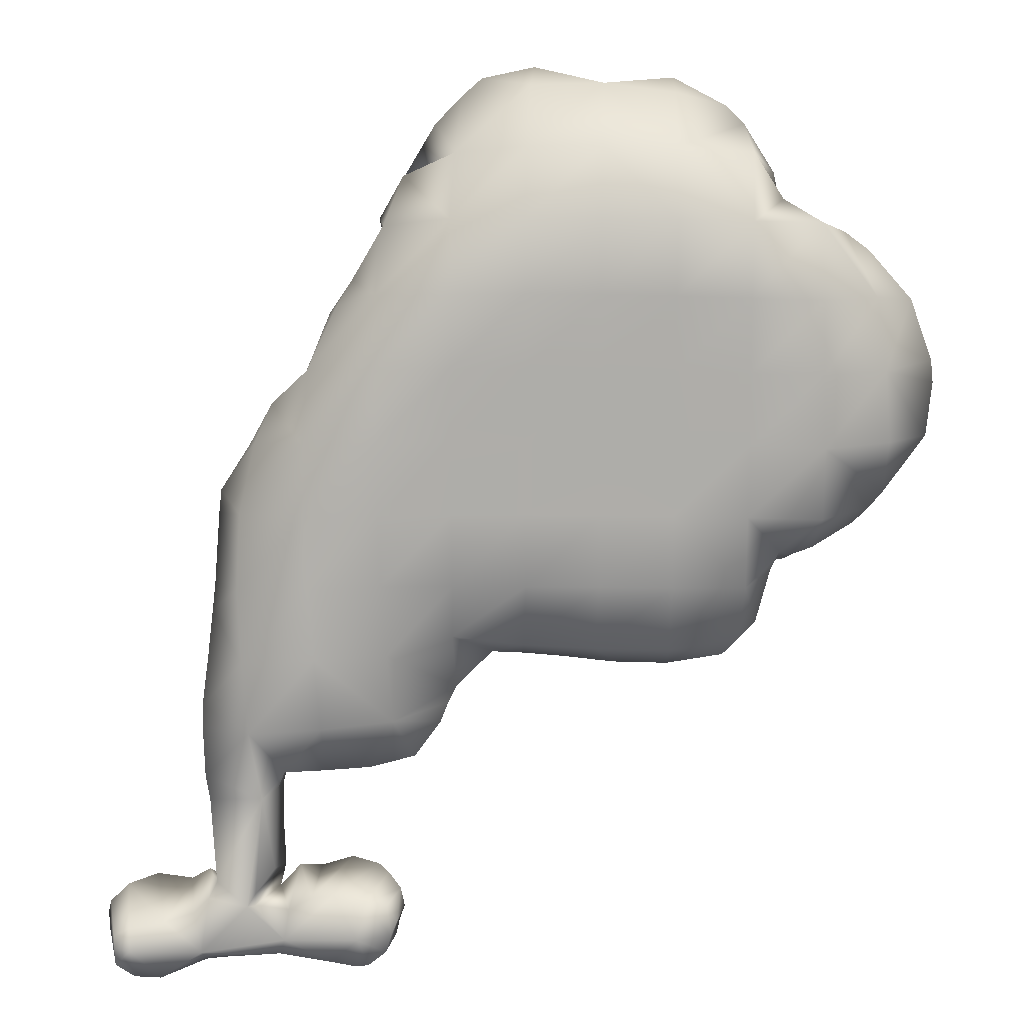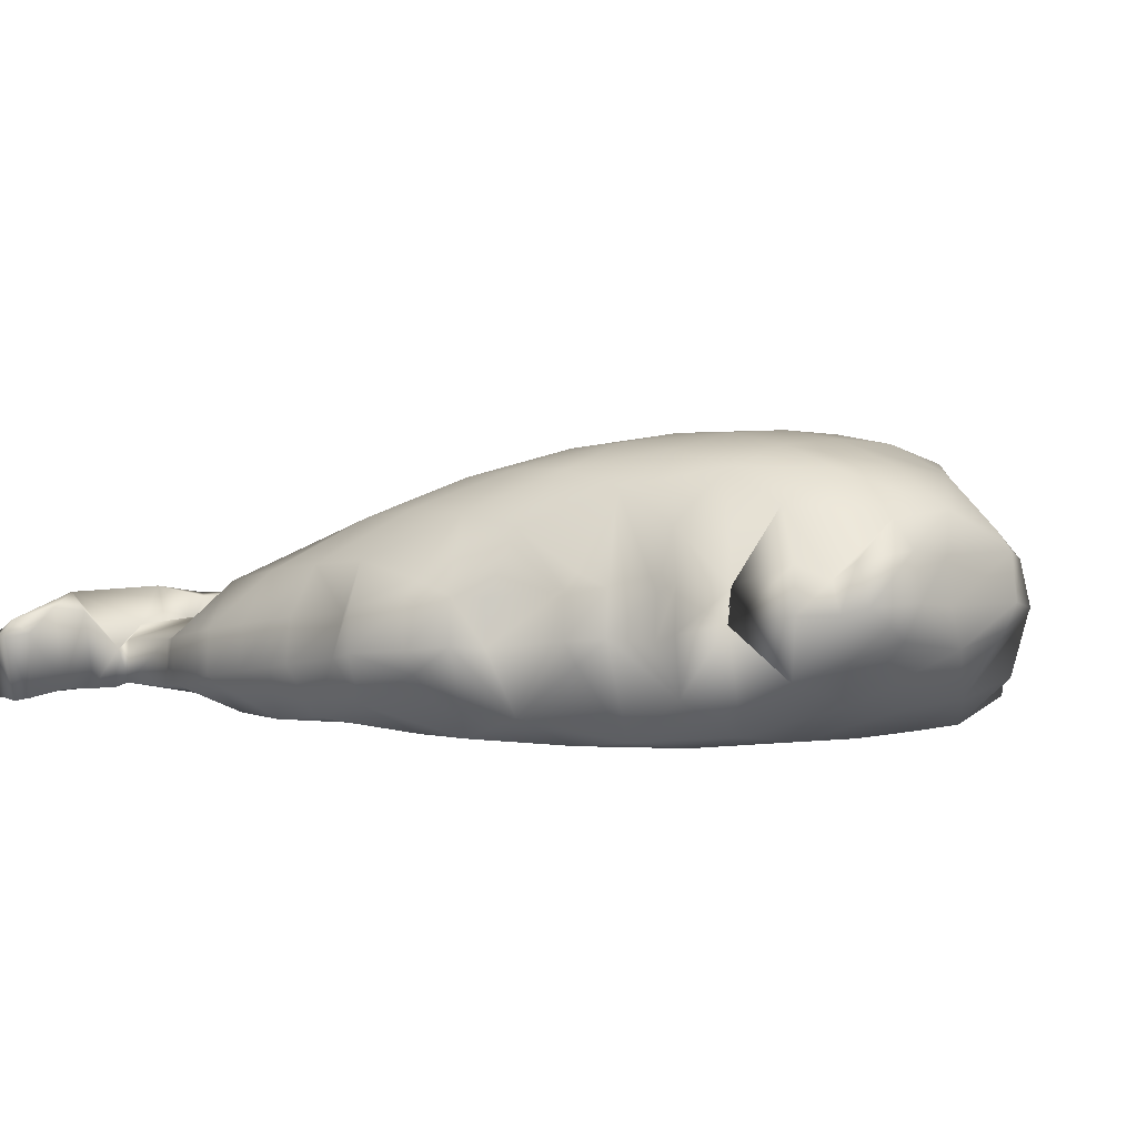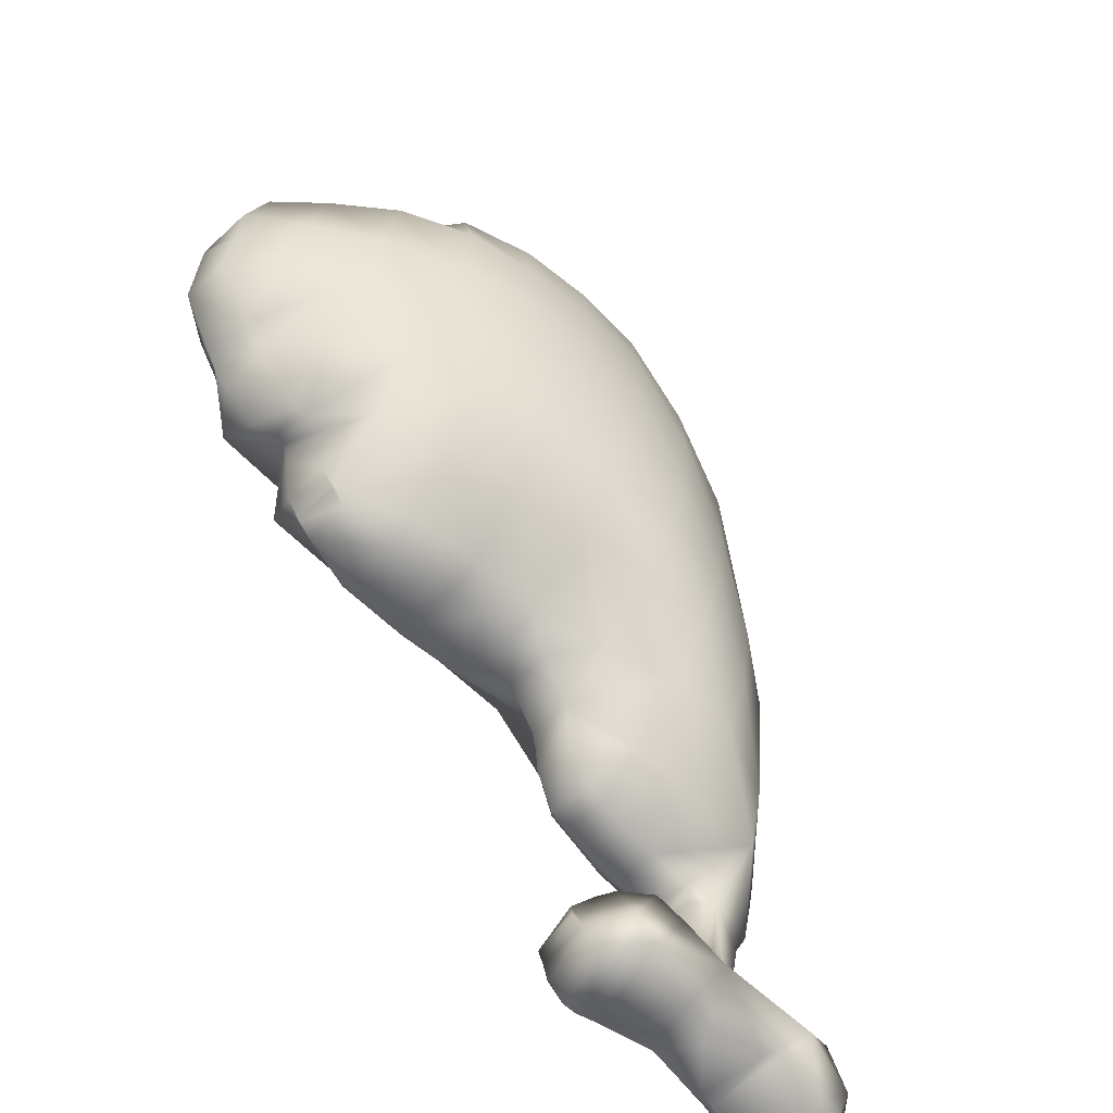
<metadata>
{"format":"obj","ext":"obj","renderer":"f3d","projection":"perspective","resolution":1024,"background":"white","views":[{"elev":12.9,"azim":-0.5,"up":"+Z"},{"elev":5.7,"azim":-39.6,"up":"+Y"},{"elev":-65.0,"azim":135.6,"up":"+Z"}]}
</metadata>
<code>
o Bag.001
v 0.4566 0.03875 0.6934
v 0.4565 0.04814 1.043
v 0.8092 0.04201 0.6867
v 0.1144 0.08053 0.6851
v 0.1369 0.04766 0.3376
v 0.8022 0.06515 1.036
v 0.4642 0.173 1.189
v 0.4552 0.07546 0.5239
v 0.2817 0.03901 0.6933
v 0.4565 0.03907 0.8683
v 0.6319 0.03922 0.6911
v 0.1164 0.04211 0.5108
v 0.1591 0.05636 0.1496
v 0.8066 0.04079 0.8596
v 0.6325 0.04016 1.042
v 0.2898 0.1095 1.028
v 0.2799 0.03898 0.8663
v 0.632 0.03897 0.8654
v 0.9489 0.1413 0.8618
v -0.03049 0.0415 0.1419
v 0.2907 0.04145 0.5198
v 0.6307 0.06671 0.5202
v 0.6368 0.1716 1.18
v 0.4573 0.03875 0.6061
v 0.3692 0.03912 0.6939
v 0.4565 0.03892 0.9561
v 0.7199 0.03895 0.6898
v 0.1116 0.05574 0.5985
v 0.114 0.05964 0.1923
v 0.8044 0.04202 0.9481
v 0.7202 0.03906 1.04
v 0.3687 0.06222 1.041
v 0.4588 0.09962 1.122
v 0.1943 0.03913 0.6904
v 0.4566 0.03902 0.7807
v 0.544 0.0392 0.6926
v 0.1229 0.03854 0.4235
v 0.8096 0.03851 0.7726
v 0.8416 0.1529 1.015
v 0.5446 0.04217 1.043
v 0.1308 0.122 0.7653
v 0.2812 0.05436 0.9531
v 0.2807 0.03923 0.7803
v 0.3685 0.03927 0.8686
v 0.1997 0.07856 0.8613
v 0.3115 0.191 1.078
v 0.3824 0.207 1.174
v 0.632 0.03891 0.9535
v 0.6321 0.03887 0.7782
v 0.7197 0.03897 0.8625
v 0.5443 0.03881 0.8672
v 0.9239 0.1521 0.9342
v 0.8849 0.0787 0.8586
v 0.05821 0.04152 0.14
v 0.2501 0.03843 0.1566
v 0.2837 0.03927 0.6065
v 0.2968 0.05549 0.433
v 0.3686 0.08806 0.5308
v 0.2035 0.03882 0.5153
v 0.6317 0.03871 0.6042
v 0.7167 0.08807 0.5271
v 0.5428 0.06766 0.5213
v 0.6349 0.08671 1.122
v 0.5507 0.1579 1.192
v 0.5464 0.08653 1.124
v 0.7251 0.1022 1.114
v 0.719 0.03921 0.604
v 0.2102 0.04205 0.4271
v 0.3705 0.03955 0.6069
v 0.8917 0.08059 0.772
v 0.5442 0.03898 0.7798
v 0.7204 0.039 0.7759
v 0.7192 0.03899 0.951
v 0.3741 0.1281 1.112
v 0.1935 0.04524 0.7778
v 0.3688 0.03923 0.7813
v 0.3683 0.03866 0.956
v 0.2306 0.1406 0.9275
v 0.5444 0.03891 0.9555
v 0.874 0.09253 0.9443
v 0.1971 0.03954 0.6026
v 0.5442 0.03879 0.6053
v 0.04849 0.0486 0.1892
v 0.1226 0.06517 0.1916
v 0.2215 0.1672 0.9167
v 0.06957 0.1026 0.5036
v 0.3111 0.1902 1.076
v -0.0251 0.04079 0.1094
v 0.3632 0.09822 0.4444
v 0.8715 0.09817 0.6882
v 0.07127 0.06665 0.3309
v 0.2485 0.04018 0.1215
v 0.06227 0.08555 0.4176
v 0.5429 0.09826 0.4984
v 0.122 0.1487 0.7573
v 0.2486 0.1716 0.9565
v 0.3736 0.1038 0.4637
v 0.7668 0.1068 0.6318
v 0.7205 0.1789 1.142
v 0.2928 0.1653 0.9851
v -0.04924 0.04028 0.1472
v 0.1532 0.05783 0.1317
v 0.9402 0.1134 0.7746
v 0.8356 0.1565 1.015
v -0.03061 0.04156 0.1717
v 0.2127 0.07546 0.3645
v 0.4694 0.2157 1.207
v 0.7189 0.09031 0.5283
v 0.7605 0.1461 1.053
v 0.7676 0.1592 1.054
v 0.4562 0.1088 0.5043
v 0.5504 0.2034 1.177
v 0.06824 0.04984 0.2084
v 0.07866 0.119 0.5894
v 0.7161 0.09003 0.5254
v 0.6363 0.2037 1.196
v 0.1496 0.1556 0.8072
v 0.08423 0.135 0.6758
v 0.1838 0.153 0.8267
v 0.7797 0.1007 0.6307
v 0.2919 0.03906 0.1622
v 0.8893 0.1028 0.7073
v 0.2466 0.04079 0.2024
v 0.843 0.156 1.013
v 0.6985 0.1901 1.163
v 0.63 0.09233 0.4957
v 0.9525 0.1451 0.8339
v 0.1541 0.07258 0.3426
v 0.297 0.08025 0.3748
v 0.06244 0.0534 0.1268
v 0.3109 0.193 1.079
v 0.7546 0.1568 1.086
v 0.2188 0.047 0.1245
v 0.2639 0.03857 0.1241
v 0.2853 0.03861 0.1412
v 0.1622 0.07625 0.3616
v 0.06579 0.07173 0.3594
v 0.2219 0.04062 0.2149
v 0.1951 0.03891 0.2126
v 0.1671 0.04178 0.1961
v 0.7985 0.1344 0.9994
v 0.082 0.05629 0.128
v 0.1341 0.05554 0.1313
v 0.08669 0.1426 0.7028
v 0.2823 0.1803 1.029
v 0.007425 0.03887 0.1084
v 0.3497 0.205 1.14
v 0.0127 0.04913 0.1771
v 0.3222 0.08126 0.3813
v 0.3537 0.09138 0.4219
v 0.07542 0.1132 0.5586
v -0.04889 0.03883 0.1639
v 0.6975 0.08894 0.5077
v 0.8051 0.09697 0.6402
v 0.8531 0.0979 0.6705
v 0.07795 0.0572 0.2262
v 0.4169 0.1126 0.505
v 0.7375 0.09274 0.5475
v 0.7555 0.1008 0.6108
v 0.8714 0.1542 0.9932
v 0.5663 0.09641 0.4964
v 0.1245 0.06175 0.2092
v 0.1488 0.06351 0.2415
v 0.2993 0.039 0.1809
v 0.2875 0.03836 0.2023
v 0.2605 0.03842 0.2048
v 0.267 0.07876 0.3676
v 0.06218 0.09094 0.4427
v 0.4062 0.2151 1.194
v 0.5029 0.1034 0.5018
v -0.04787 0.03888 0.1254
v 0.4691 0.2865 0.5721
v 0.4709 0.3382 0.6502
v 0.3824 0.3417 0.6492
v 0.4706 0.3845 0.9112
v 0.47 0.375 0.9998
v 0.7331 0.2766 0.6599
v 0.8089 0.2163 0.6743
v 0.1055 0.1833 0.668
v 0.133 0.2412 0.6625
v 0.1297 0.2304 0.5756
v 0.1355 0.1211 0.1622
v 0.1372 0.1479 0.3257
v 0.07938 0.1216 0.3237
v 0.7895 0.1531 0.6178
v 0.809 0.3213 0.9154
v 0.7886 0.2686 0.993
v 0.7274 0.3432 0.9986
v 0.3844 0.3532 0.998
v 0.4694 0.3511 1.086
v 0.4686 0.3038 1.166
v 0.4594 0.1642 0.498
v 0.4619 0.1962 0.5189
v 0.21 0.2955 0.6558
v 0.2944 0.3287 0.651
v 0.4713 0.3664 0.7349
v 0.4711 0.3814 0.8223
v 0.559 0.3258 0.6522
v 0.6469 0.3078 0.6542
v 0.1248 0.1974 0.4025
v 0.1262 0.2171 0.4889
v 0.1705 0.1278 0.1282
v 0.1598 0.1695 0.1633
v 0.8188 0.273 0.7458
v 0.8161 0.3046 0.8282
v 0.5572 0.3778 0.9999
v 0.6436 0.3695 0.9988
v 0.3028 0.219 0.976
v 0.3107 0.2931 0.9936
v 0.3021 0.3292 0.9115
v 0.2959 0.3419 0.738
v 0.2982 0.3456 0.8254
v 0.3834 0.3725 0.8233
v 0.2251 0.2843 0.8299
v 0.401 0.2395 1.143
v 0.6451 0.3777 0.91
v 0.648 0.3436 0.7366
v 0.6472 0.3672 0.8214
v 0.734 0.3438 0.8223
v 0.5592 0.3788 0.8216
v 0.94 0.1888 0.824
v 0.9454 0.2021 0.8666
v 0.8882 0.2514 0.8406
v -0.04818 0.1263 0.1334
v -0.05462 0.1424 0.1743
v 0.03229 0.1708 0.1685
v -0.06764 0.1222 0.1632
v 0.2947 0.3024 0.5653
v 0.2991 0.1879 0.4127
v 0.2971 0.2553 0.4846
v 0.379 0.2234 0.5027
v 0.2095 0.2525 0.4831
v 0.07847 0.1571 0.4964
v 0.6425 0.2546 0.5777
v 0.632 0.1487 0.493
v 0.6358 0.1823 0.5106
v 0.5489 0.1954 0.5109
v 0.6433 0.3385 1.085
v 0.6405 0.2812 1.161
v 0.5558 0.3082 1.168
v 0.8304 0.1834 0.9707
v 0.1466 0.2261 0.748
v 0.192 0.207 0.8176
v 0.3368 0.2287 1.058
v 0.3368 0.23 1.059
v 0.9258 0.2151 0.9327
v 0.2726 0.1542 0.1588
v 0.2976 0.1342 0.369
v 0.7183 0.1487 0.5229
v 0.5566 0.352 1.086
v 0.7198 0.2795 1.075
v 0.5463 0.1539 0.504
v 0.7173 0.1461 0.5218
v 0.7272 0.2251 0.5854
v 0.06867 0.1403 0.4103
v 0.08984 0.1728 0.5822
v 0.2128 0.1951 0.4056
v 0.2142 0.129 0.3609
v 0.3747 0.1589 0.4555
v 0.3825 0.3013 0.567
v 0.268 0.1329 0.1176
v 0.053 0.1414 0.1381
v 0.06474 0.1014 0.2273
v 0.8921 0.2095 0.7605
v 0.8791 0.1573 0.7098
v 0.5598 0.3593 0.7354
v 0.7355 0.3164 0.7392
v 0.7304 0.3603 0.9101
v 0.3866 0.316 1.081
v 0.3355 0.2311 1.059
v 0.2154 0.2957 0.7434
v 0.3828 0.3628 0.7355
v 0.3839 0.3689 0.9112
v 0.1312 0.2024 0.7475
v 0.2507 0.2387 0.9055
v 0.23 0.2217 0.9074
v 0.5581 0.3854 0.9111
v 0.8746 0.2661 0.9245
v 0.2083 0.2805 0.5687
v 0.5558 0.2725 0.575
v 0.03563 0.1481 0.1961
v 0.1511 0.1136 0.2001
v 0.3653 0.1529 0.4351
v 0.8547 0.1472 0.7012
v 0.2605 0.224 0.9447
v 0.7771 0.1542 0.6115
v 0.7008 0.2225 1.121
v 0.9353 0.169 0.7731
v 0.8278 0.1767 0.9748
v -0.04207 0.1269 0.1971
v 0.4695 0.2708 1.195
v 0.7206 0.1463 0.524
v 0.7392 0.1941 1.04
v 0.742 0.1923 1.028
v 0.5521 0.259 1.169
v 0.6383 0.2592 1.186
v 0.1582 0.2101 0.7975
v 0.3003 0.1052 0.1572
v 0.2741 0.1273 0.2228
v 0.834 0.1825 0.9749
v 0.6974 0.2437 1.148
v 0.1565 0.1265 0.3334
v 0.7446 0.2122 1.071
v 0.2457 0.1521 0.1293
v 0.2782 0.1192 0.1188
v 0.2955 0.1086 0.1358
v 0.1627 0.1307 0.3558
v 0.06897 0.1269 0.3516
v 0.2402 0.1536 0.2228
v 0.2007 0.1568 0.21
v 0.1755 0.1264 0.2228
v 0.8062 0.1882 1.012
v 0.06727 0.1317 0.1334
v 0.125 0.1002 0.125
v 0.09663 0.1963 0.6924
v 0.2922 0.2345 1.02
v -0.01956 0.1307 0.1331
v 0.3589 0.2581 1.128
v -0.008857 0.1575 0.199
v 0.3221 0.1361 0.3735
v 0.3544 0.1464 0.4129
v 0.08549 0.1674 0.5514
v -0.06433 0.1216 0.1764
v 0.6996 0.1449 0.5032
v 0.81 0.153 0.6358
v 0.8495 0.1538 0.6768
v 0.08996 0.1092 0.2081
v 0.4196 0.1682 0.4962
v 0.7395 0.1482 0.5429
v 0.7534 0.1567 0.607
v 0.8639 0.2046 0.975
v 0.5684 0.1529 0.4958
v 0.1583 0.1165 0.229
v 0.1556 0.1228 0.2841
v 0.3071 0.09594 0.1796
v 0.3025 0.09028 0.2045
v 0.287 0.1087 0.2186
v 0.2691 0.1314 0.3619
v 0.06904 0.1458 0.4357
v 0.4108 0.2611 1.169
v 0.5066 0.1593 0.4978
v -0.0668 0.1181 0.1432
f 78 96 85
f 45 119 117
f 74 147 87
f 125 23 63
f 28 114 151
f 113 83 54
f 148 105 20
f 141 110 6
f 16 145 100
f 74 87 131
f 7 169 47
f 41 117 95
f 160 39 80
f 140 84 13
f 66 132 99
f 87 46 131
f 13 102 133
f 38 3 90
f 55 134 135
f 5 128 136
f 116 23 125
f 142 143 54
f 20 88 146
f 57 149 150
f 22 126 153
f 3 154 155
f 58 97 157
f 158 159 67
f 62 94 161
f 103 70 122
f 5 29 162
f 104 39 124
f 108 61 115
f 8 111 170
f 20 171 88
f 275 276 285
f 297 243 214
f 269 318 215
f 238 301 287
f 251 293 294
f 322 256 181
f 182 327 183
f 226 263 182
f 225 290 319
f 187 294 312
f 209 316 244
f 269 244 270
f 191 340 291
f 242 274 297
f 241 300 331
f 225 323 290
f 311 310 203
f 303 251 287
f 270 244 245
f 284 178 204
f 305 261 247
f 296 301 239
f 223 222 221
f 203 313 226
f 317 225 226
f 320 248 229
f 324 236 249
f 325 185 178
f 328 231 193
f 254 329 249
f 288 265 264
f 182 183 334
f 289 300 241
f 292 253 249
f 341 193 237
f 163 333 334
f 128 334 302
f 298 121 135 306
f 22 62 161 126
f 140 282 84
f 130 313 142
f 102 314 202
f 156 263 113
f 282 333 162 84
f 92 305 134
f 83 263 281
f 101 342 171
f 2 40 65 33
f 285 276 85 96
f 118 114 28 4
f 107 7 64 112
f 74 33 7 47
f 69 24 1 25
f 271 242 297 214
f 74 47 147
f 36 11 49 71
f 216 218 220 277
f 206 277 175 176
f 110 294 293 109
f 8 62 82 24
f 11 60 67 27
f 32 74 131 16
f 63 66 99
f 99 125 63
f 34 9 43 75
f 339 255 93 168
f 10 51 79 26
f 191 190 269 215
f 63 15 31 66
f 110 109 66
f 72 38 14 50
f 291 295 240 191
f 93 37 168
f 339 233 201 200
f 91 5 137
f 308 255 200 183
f 179 180 181 256
f 336 337 166 165
f 238 207 206 250
f 17 44 77 42
f 272 174 195 211
f 75 43 17 45
f 113 29 156
f 13 133 55 138
f 54 13 29
f 29 113 54
f 314 143 142 313
f 54 83 148
f 6 39 141
f 39 104 141
f 312 141 104 289
f 79 48 15 40
f 44 10 26 77
f 296 239 240 295
f 49 72 50 18
f 277 220 197 175
f 48 73 31 15
f 219 267 217 218
f 27 3 38 72
f 16 131 145
f 322 233 86 151
f 259 97 89 283
f 189 209 244 269
f 7 107 169
f 59 21 56 81
f 45 17 42 78
f 12 59 81 28
f 234 254 249 236
f 196 173 174 272
f 235 324 153 126
f 24 82 36 1
f 292 329 158 108
f 291 340 169 107
f 118 4 144
f 68 106 167 57
f 78 42 96
f 210 285 208 209
f 81 56 9 34
f 257 229 338 258
f 199 177 254 234
f 325 326 155 154
f 35 71 51 10
f 80 52 160
f 160 124 39
f 12 86 168 37
f 309 310 139 138
f 281 319 148 83
f 288 221 127 103
f 55 123 138
f 13 138 139
f 139 140 13
f 84 29 13
f 341 252 94 170
f 33 65 64 7
f 279 232 201 181
f 255 308 137 93
f 25 1 35 76
f 58 8 24 69
f 205 204 267 219
f 62 22 60 82
f 66 109 132
f 133 92 55
f 90 122 38
f 122 70 38
f 135 121 55
f 55 92 134
f 315 274 242 180
f 37 5 136
f 98 120 3
f 284 265 122 90
f 202 304 133 102
f 127 19 53
f 143 102 13
f 13 54 143
f 54 130 142
f 146 130 54
f 150 89 57
f 57 129 149
f 153 115 61
f 61 22 153
f 155 90 3
f 3 120 154
f 157 111 8
f 8 58 157
f 159 98 67
f 67 61 158
f 61 108 158
f 332 237 236 235
f 163 128 5
f 29 84 162
f 162 163 5
f 166 123 55
f 224 88 171 342
f 121 164 165
f 167 129 57
f 101 20 105 152
f 89 97 57
f 317 262 130 146
f 170 94 62
f 62 8 170
f 20 101 171
f 26 79 40 2
f 28 81 34 4
f 307 136 128 302
f 199 234 280 198
f 233 339 168 86
f 280 237 193 172
f 37 93 137 5
f 269 270 318
f 258 106 136 307
f 186 205 219 268
f 11 27 72 49
f 286 185 120 98
f 252 332 161 94
f 51 18 48 79
f 230 229 257 232
f 287 251 238
f 238 239 301
f 240 239 238 250
f 245 46 87 270
f 73 30 6 31
f 266 198 173 196
f 110 66 31 6
f 326 284 90 155
f 329 330 159 158
f 308 184 91 137
f 200 255 339
f 331 160 52 246
f 183 184 308
f 293 303 132 109
f 12 28 151 86
f 187 186 268 188
f 260 231 230 228
f 173 172 260 174
f 318 270 87 147
f 182 263 327
f 327 184 183
f 182 203 226
f 226 281 263
f 281 226 319
f 226 225 319
f 289 241 312
f 241 187 312
f 267 177 199 217
f 321 150 149 320
f 65 40 15 63
f 338 248 129 167
f 253 292 108 115
f 265 288 103 122
f 217 199 198 266
f 268 219 218 216
f 287 301 125 99
f 209 208 316
f 64 65 63 23
f 240 250 190 191
f 59 68 57 21
f 191 215 340
f 245 244 131 46
f 212 211 271 214
f 297 274 95 117
f 82 60 11 36
f 234 236 237 280
f 340 215 47 169
f 198 280 172 173
f 197 196 272 213
f 189 273 210 209
f 41 95 144 4
f 180 179 315
f 200 257 258 307
f 210 275 285
f 174 260 228 195
f 85 119 45 78
f 185 325 154 120
f 187 241 278 186
f 71 49 18 51
f 331 246 278
f 278 241 331
f 53 19 52 80
f 289 104 124 300
f 225 227 323
f 299 247 309
f 337 299 123 166
f 309 247 310
f 203 182 282
f 282 311 203
f 211 195 194 271
f 192 111 157 328
f 315 179 118 144
f 37 68 59 12
f 60 22 61 67
f 332 235 126 161
f 64 23 116 112
f 1 36 71 35
f 303 293 251
f 247 261 304
f 304 202 203
f 264 265 204
f 265 284 204
f 247 298 306
f 306 305 247
f 299 309 138 123
f 307 302 183
f 183 200 307
f 178 185 286
f 303 287 99 132
f 5 91 156 29
f 203 202 314
f 314 313 203
f 313 262 226
f 226 262 317
f 229 283 321
f 321 320 229
f 249 253 324
f 324 235 236
f 178 284 326
f 326 325 178
f 193 192 328
f 328 259 231
f 254 286 330
f 330 329 254
f 329 292 249
f 121 165 166 55
f 332 252 237
f 183 302 334
f 334 333 282
f 282 182 334
f 247 299 337
f 20 146 54 148
f 336 335 298
f 229 248 338
f 317 146 88 224
f 21 57 97 58
f 259 283 229
f 237 252 341
f 341 192 193
f 224 342 227
f 18 50 73 48
f 220 266 196 197
f 283 89 150 321
f 184 327 156 91
f 250 206 176 190
f 179 256 114 118
f 75 45 117 41
f 163 162 333
f 215 318 147 47
f 14 53 80 30
f 128 163 334
f 9 25 76 43
f 320 149 129 248
f 222 246 52 19
f 298 247 337 336
f 201 233 322 181
f 259 229 230 231
f 152 323 227
f 38 70 53 14
f 311 282 140 139
f 306 135 134 305
f 139 310 311
f 224 227 225 317
f 328 157 97 259
f 177 178 286 254
f 190 176 189 269
f 53 70 103 127
f 300 124 160 331
f 208 285 96 100
f 232 257 200 201
f 295 291 107 112
f 276 243 119 85
f 188 251 294 187
f 324 253 115 153
f 188 268 216 207
f 130 262 313
f 194 279 181 180
f 301 296 116 125
f 304 203 310 247
f 294 110 141 312
f 50 14 30 73
f 102 143 314
f 223 264 204 205
f 290 105 148 319
f 77 26 2 32
f 341 170 111 192
f 175 197 213 273
f 156 327 263
f 316 208 100 145
f 330 286 98 159
f 43 76 44 17
f 195 228 279 194
f 336 165 164 335
f 264 223 221 288
f 244 316 145 131
f 172 193 231 260
f 274 315 144 95
f 32 2 33 74
f 76 35 10 44
f 4 34 75 41
f 323 152 105 290
f 176 175 273 189
f 42 77 32 16
f 296 295 112 116
f 227 342 101 152
f 133 304 261
f 213 272 211 212
f 207 216 277 206
f 68 37 136 106
f 258 338 167 106
f 228 230 232 279
f 271 194 180 242
f 56 69 25 9
f 210 212 214 275
f 335 164 121 298
f 21 58 69 56
f 276 275 214 243
f 83 113 263
f 278 223 205 186
f 96 42 16 100
f 246 222 223 278
f 256 322 151 114
f 221 222 19 127
f 6 30 80 39
f 261 305 92 133
f 273 213 212 210
f 204 178 177 267
f 218 217 266 220
f 238 251 188 207
f 27 67 98 3
f 297 117 119 243

</code>
